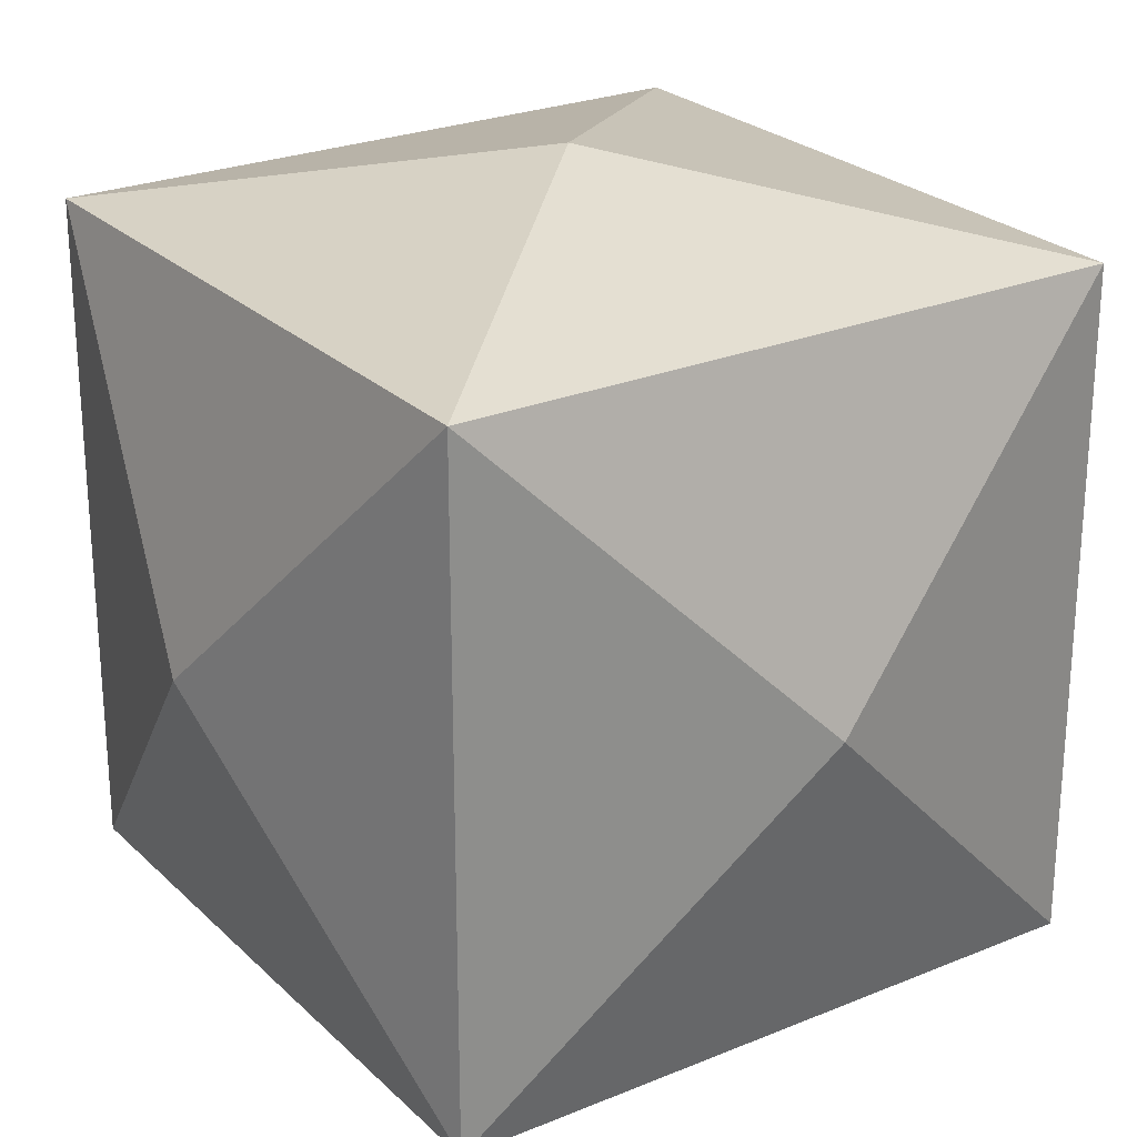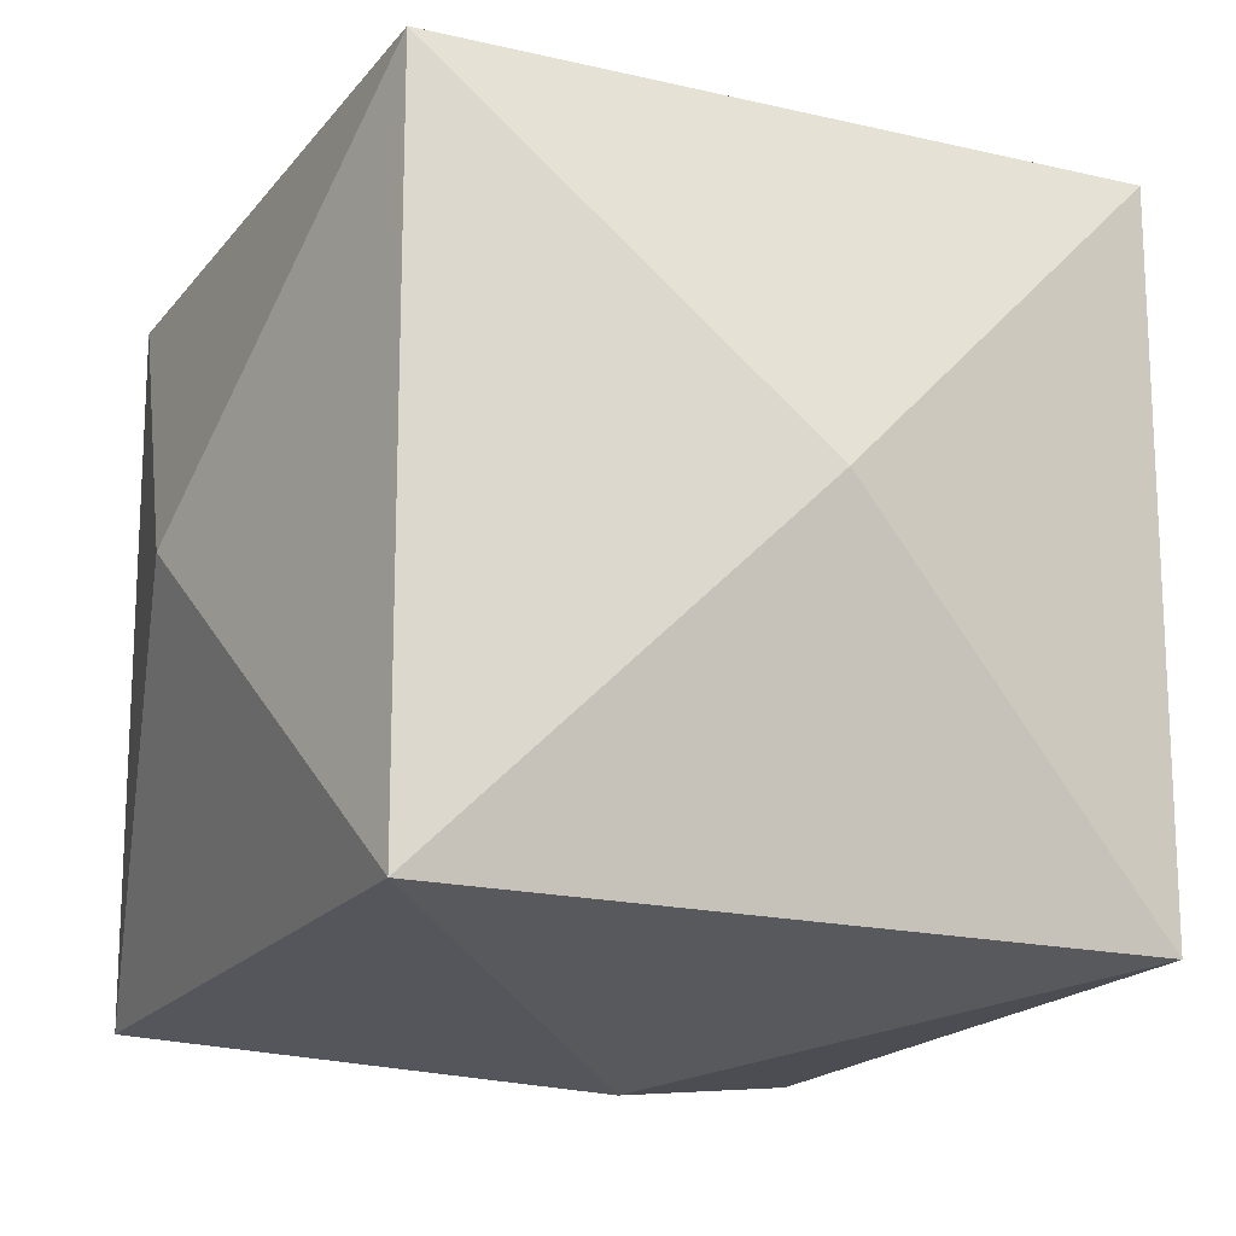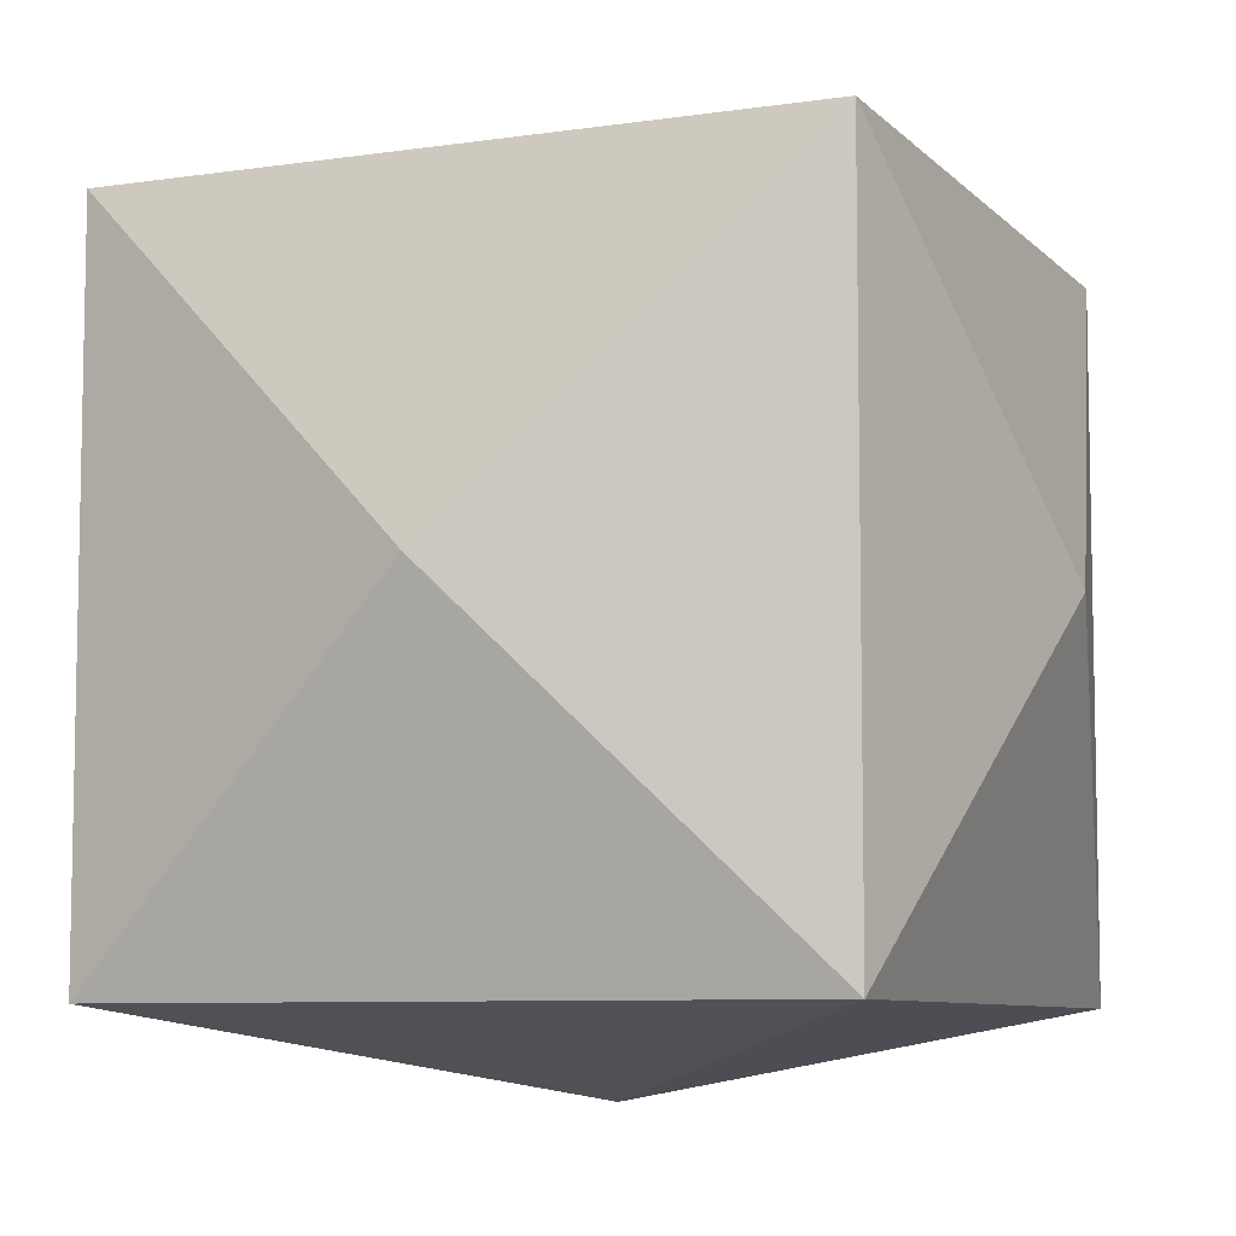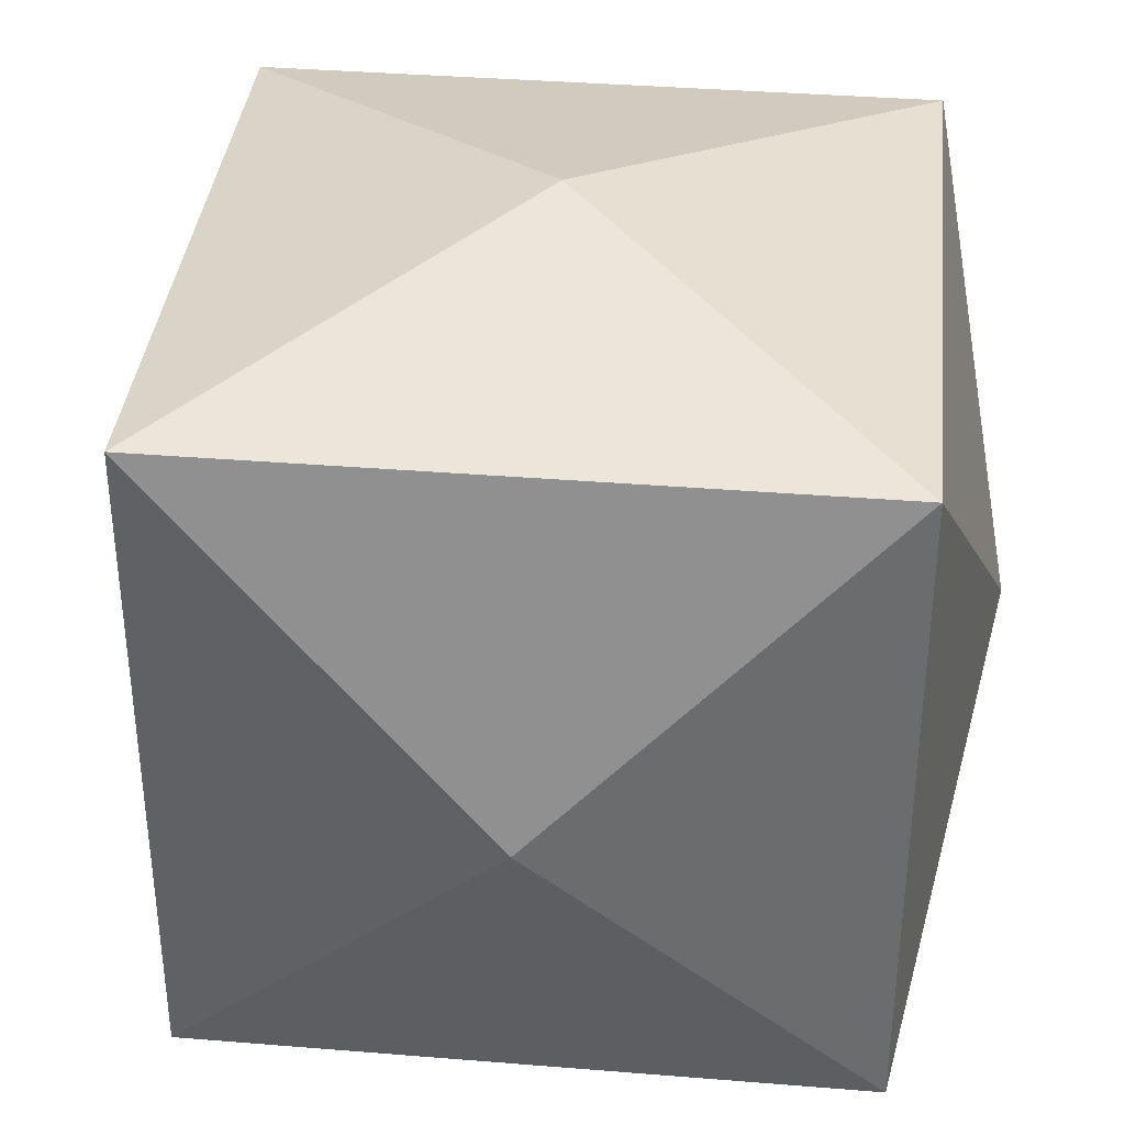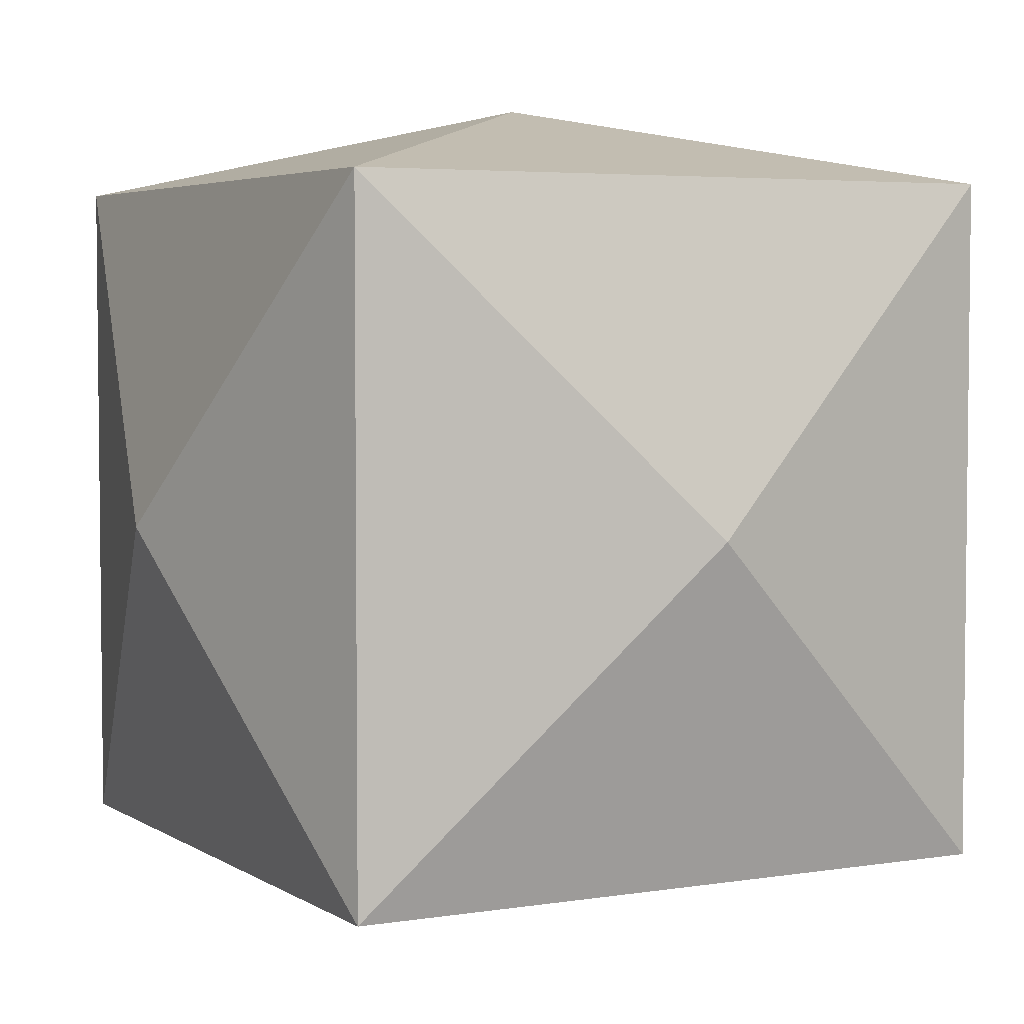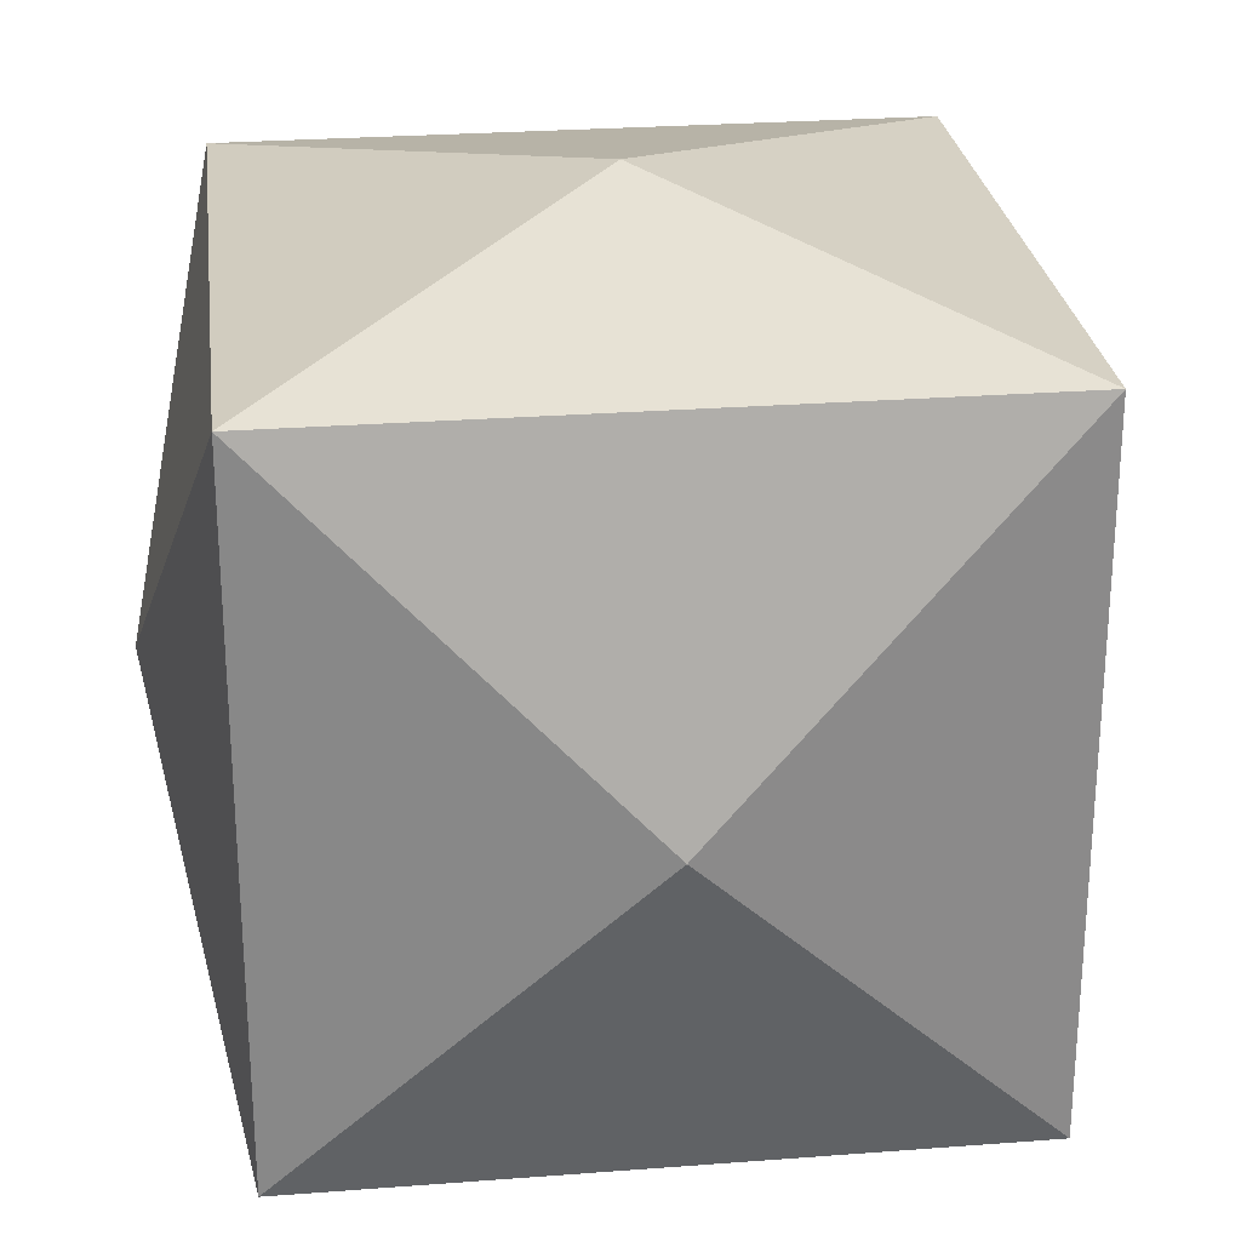
<metadata>
{"format":"obj","ext":"obj","renderer":"f3d","projection":"perspective","resolution":1024,"background":"white","views":[{"elev":25.0,"azim":146.1,"up":"+Z"},{"elev":-17.8,"azim":-115.0,"up":"+Z"},{"elev":-7.6,"azim":23.0,"up":"+Y"},{"elev":36.9,"azim":-84.0,"up":"+Z"},{"elev":4.3,"azim":-118.2,"up":"+Y"},{"elev":26.3,"azim":-6.9,"up":"+Z"}]}
</metadata>
<code>
g default
v 0.5 -0.5 0.5
v 0.5 0.5 0.5
v 0.5 0.5 -0.5
v 0.5 -0.5 -0.5
v 0.6206 0 0
v -0.5 0.5 0.5
v -0.5 0.5 -0.5
v -0 0.6206 0
v -0.5 -0.5 0.5
v -0.5 -0.5 -0.5
v -0.6206 -0 0
v 0 -0.6206 0
v -0 0 0.6206
v 0 0 -0.6206
g polySurface1
f 1 4 5
f 4 3 5
f 3 2 5
f 2 1 5
f 2 3 8
f 3 7 8
f 7 6 8
f 6 2 8
f 6 7 11
f 7 10 11
f 10 9 11
f 9 6 11
f 9 10 12
f 10 4 12
f 4 1 12
f 1 9 12
f 9 1 13
f 1 2 13
f 2 6 13
f 6 9 13
f 4 10 14
f 10 7 14
f 7 3 14
f 3 4 14

</code>
